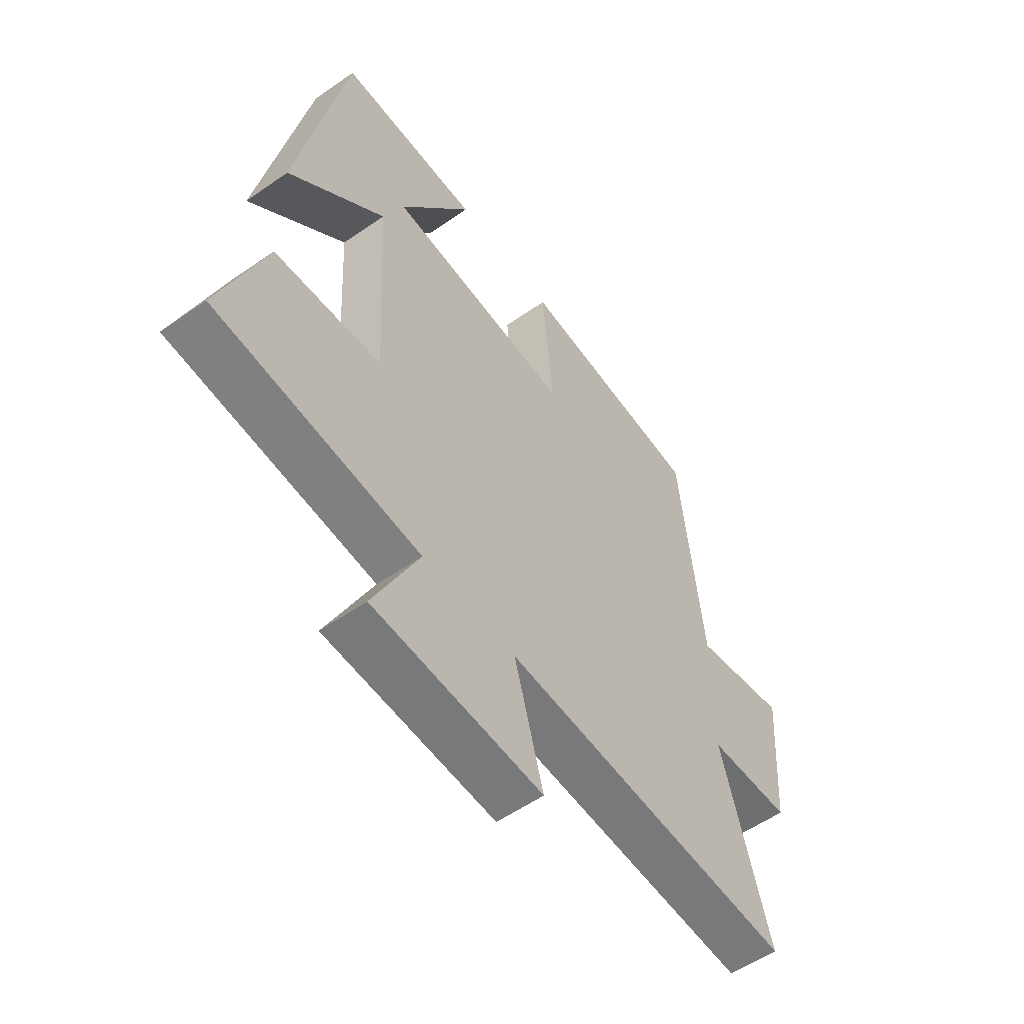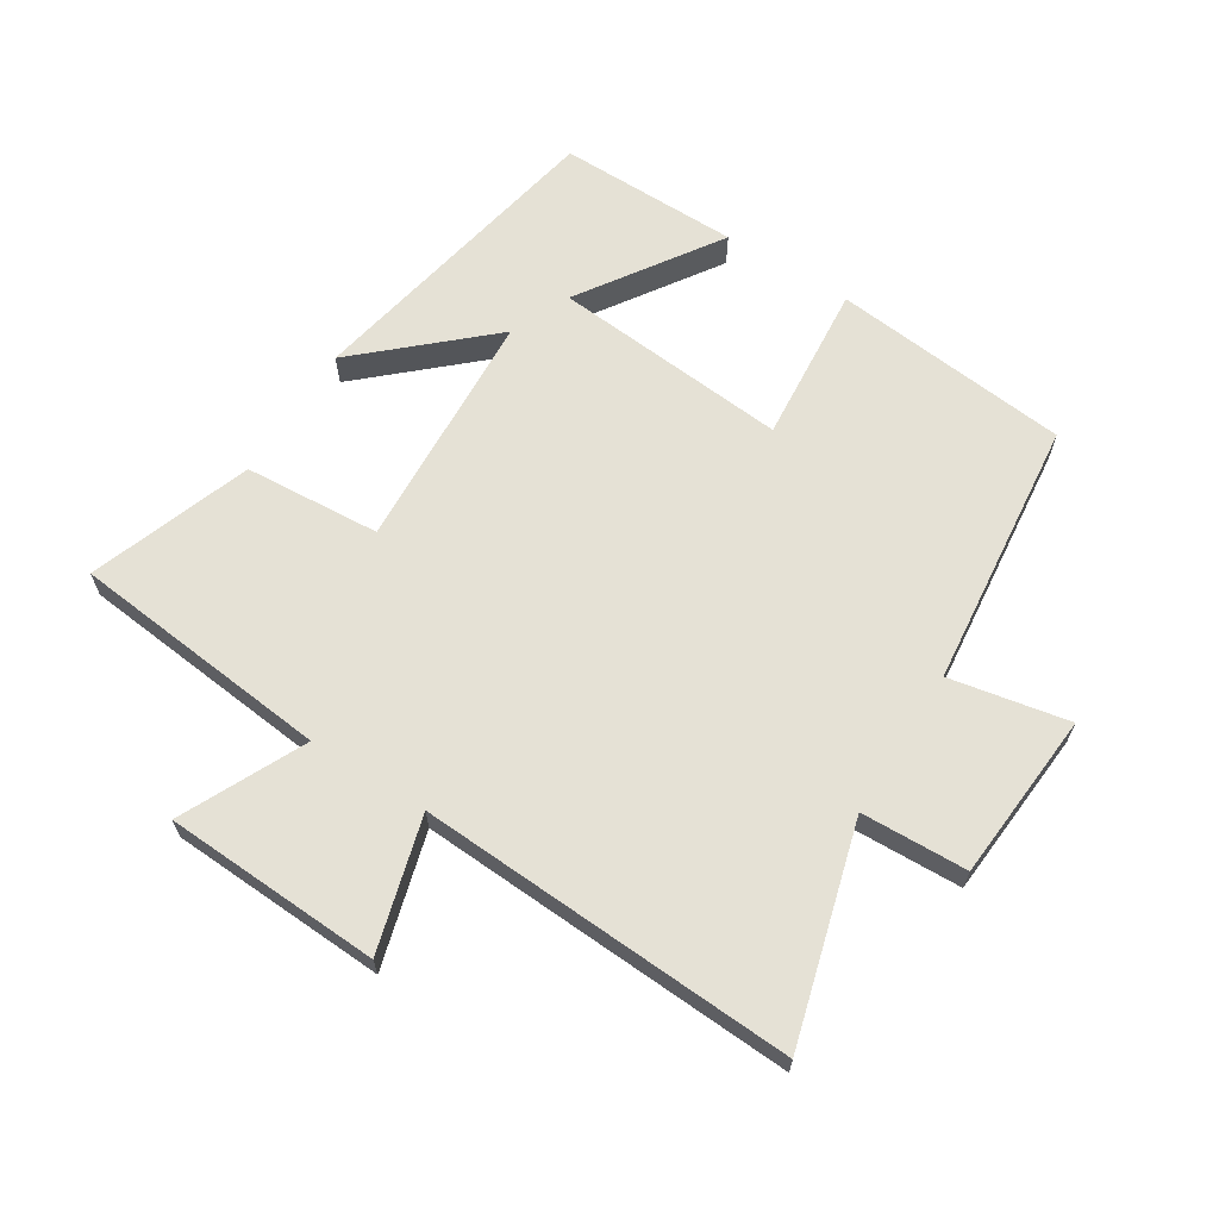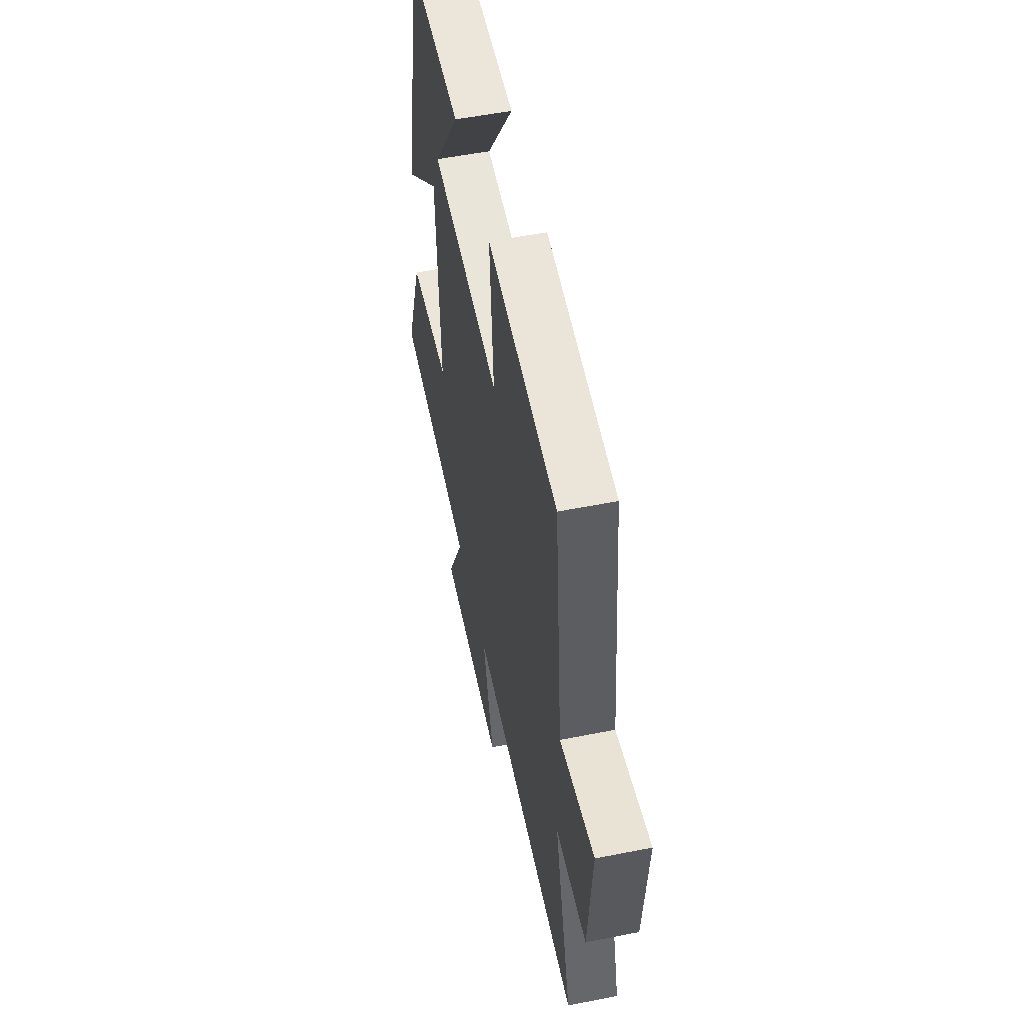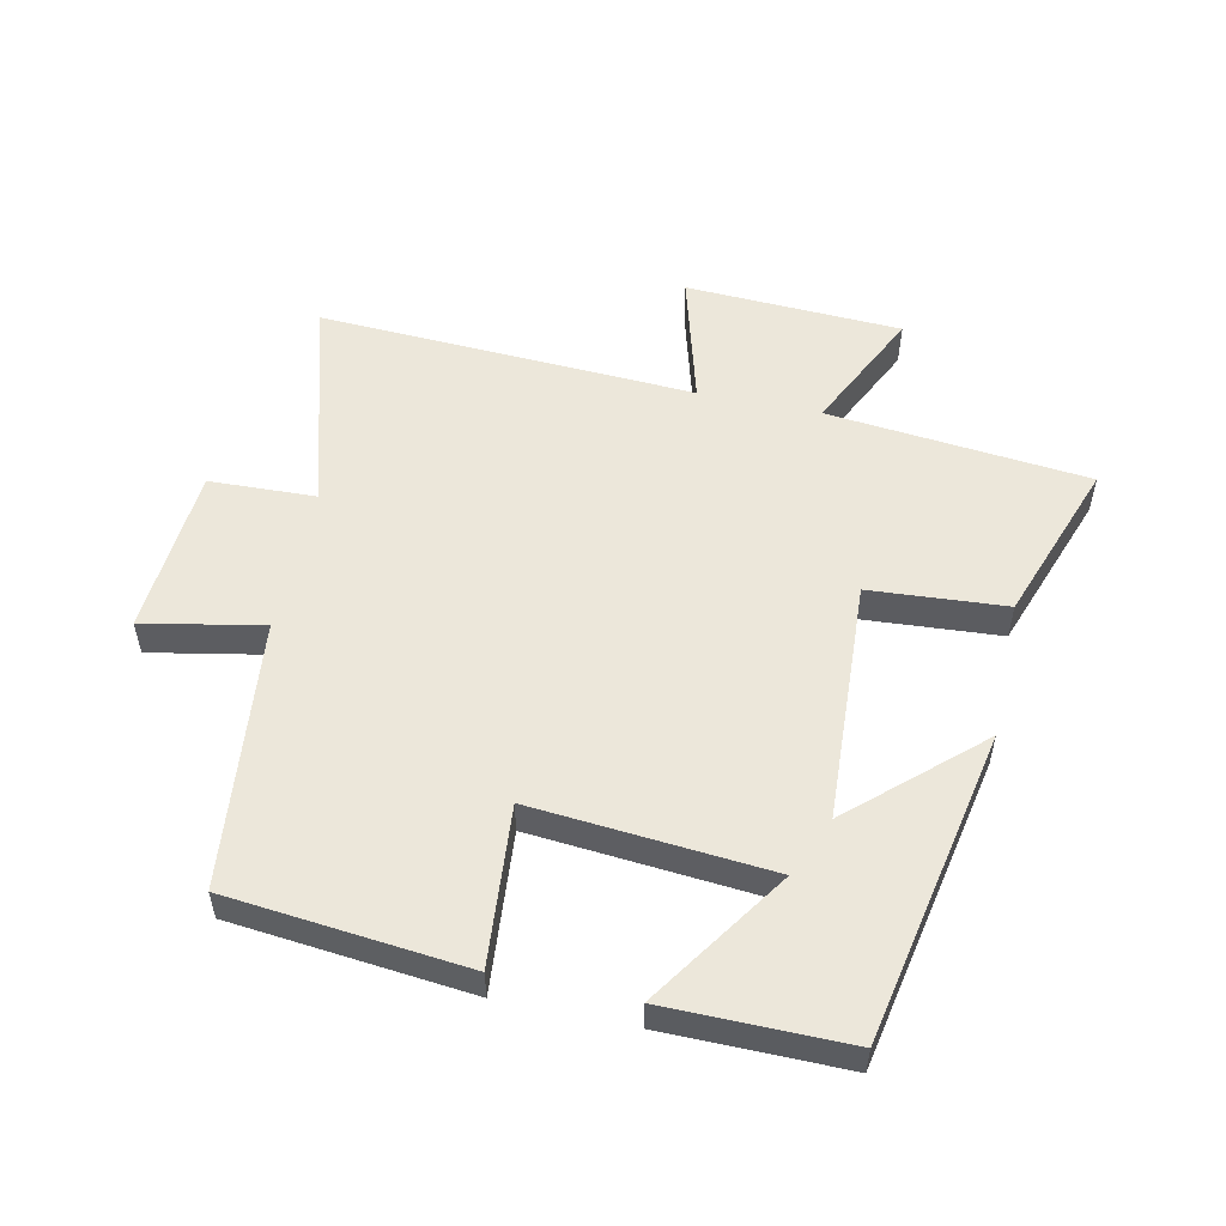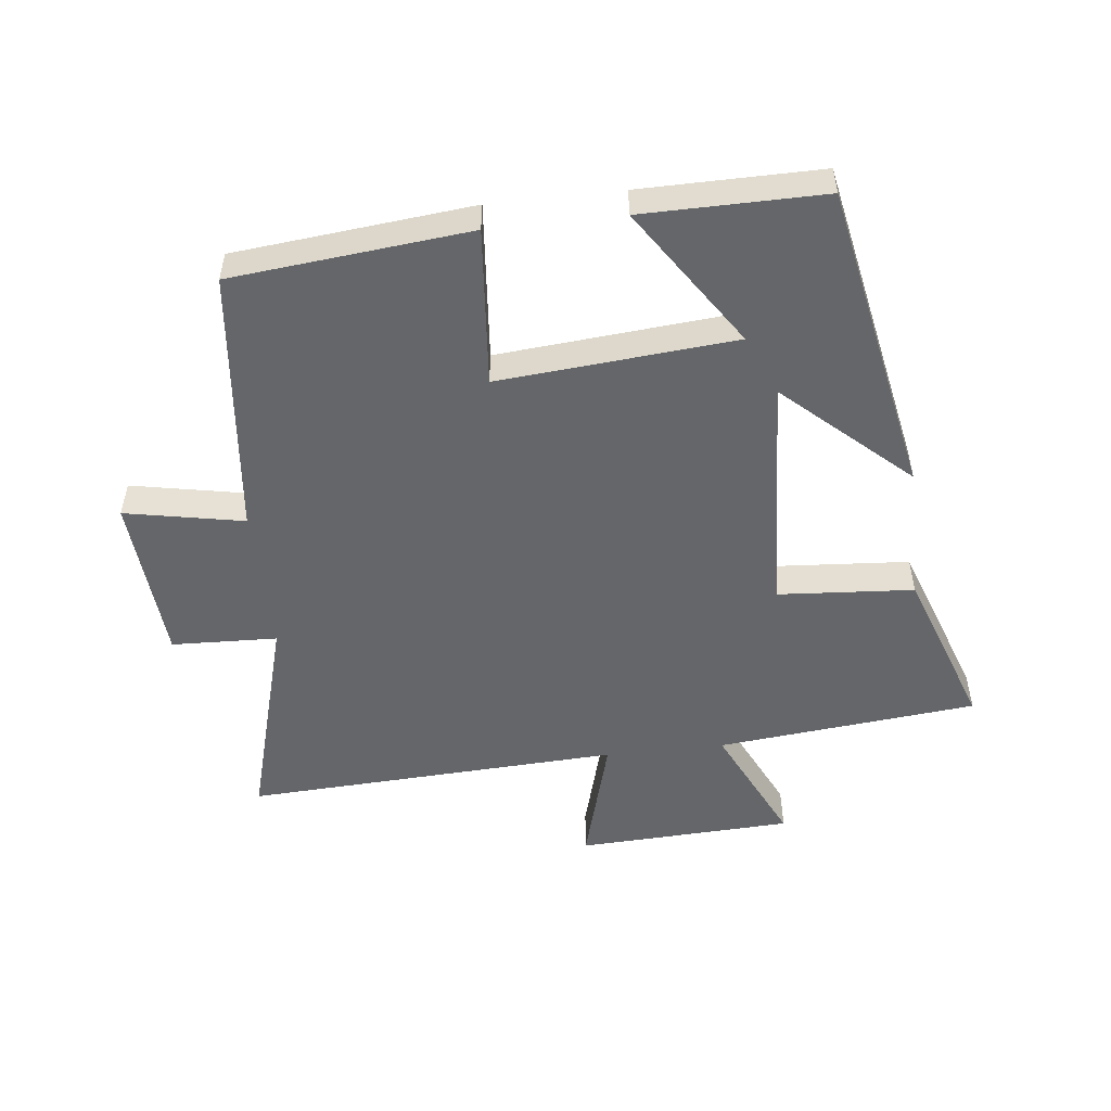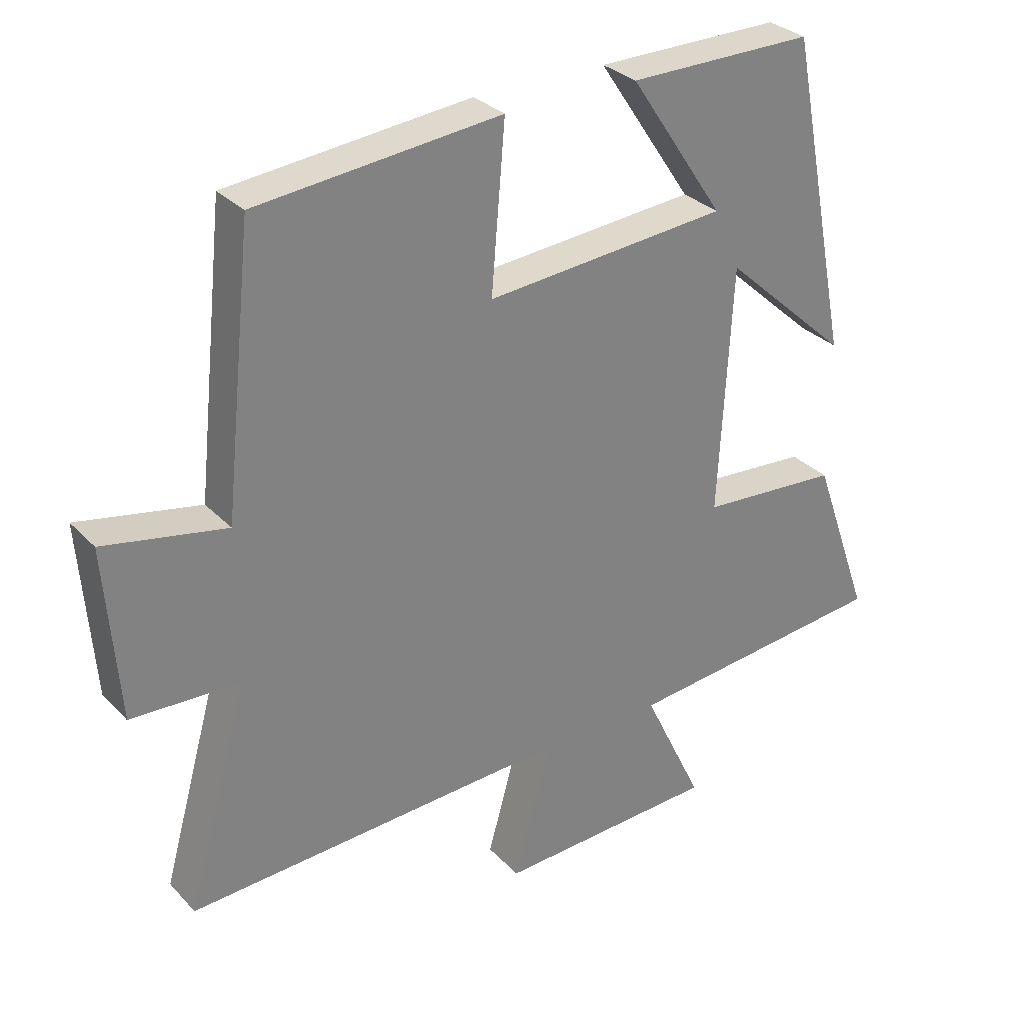
<metadata>
{"format":"obj","ext":"obj","renderer":"f3d","projection":"perspective","resolution":1024,"background":"white","views":[{"elev":-55.7,"azim":126.3,"up":"+Z"},{"elev":65.1,"azim":-147.8,"up":"+Y"},{"elev":54.3,"azim":-101.9,"up":"+Z"},{"elev":53.7,"azim":12.1,"up":"+Y"},{"elev":-51.7,"azim":6.4,"up":"+Y"},{"elev":30.4,"azim":-34.7,"up":"+Z"}]}
</metadata>
<code>
v -0.595 0.07 -0.53
v -0.5 0.07 -0.192
v -0.666 0.07 -0.186
v -0.686 0.07 0.078
v -0.5 0.07 0.042
v -0.455 0.07 0.462
v -0.083 0.07 0.5
v -0.104 0.07 0.251
v 0.266 0.07 0.283
v 0.121 0.07 0.5
v 0.404 0.07 0.502
v 0.5 0.07 0.013
v 0.307 0.07 0.188
v 0.287 0.07 -0.19
v 0.5 0.07 -0.205
v 0.59 0.07 -0.458
v 0.182 0.07 -0.5
v 0.274 0.07 -0.692
v -0.064 0.07 -0.708
v -0.006 0.07 -0.5
v -0.595 0 -0.53
v -0.5 0 -0.192
v -0.666 0 -0.186
v -0.686 0 0.078
v -0.5 0 0.042
v -0.455 0 0.462
v -0.083 0 0.5
v -0.104 0 0.251
v 0.266 0 0.283
v 0.121 0 0.5
v 0.404 0 0.502
v 0.5 0 0.013
v 0.307 0 0.188
v 0.287 0 -0.19
v 0.5 0 -0.205
v 0.59 0 -0.458
v 0.182 0 -0.5
v 0.274 0 -0.692
v -0.064 0 -0.708
v -0.006 0 -0.5
f 17 18 19 20
f 15 16 17 20
f 14 15 20 1
f 13 14 1 2
f 11 12 13
f 9 10 11
f 9 11 13
f 8 9 13 2
f 5 6 7 8
f 2 3 4 5
f 2 5 8
f 40 39 38 37
f 40 37 36 35
f 21 40 35 34
f 22 21 34 33
f 33 32 31
f 31 30 29
f 33 31 29
f 22 33 29 28
f 28 27 26 25
f 25 24 23 22
f 28 25 22
f 1 21 22 2
f 2 22 23 3
f 3 23 24 4
f 4 24 25 5
f 5 25 26 6
f 6 26 27 7
f 7 27 28 8
f 8 28 29 9
f 9 29 30 10
f 10 30 31 11
f 11 31 32 12
f 12 32 33 13
f 13 33 34 14
f 14 34 35 15
f 15 35 36 16
f 16 36 37 17
f 17 37 38 18
f 18 38 39 19
f 19 39 40 20
f 20 40 21 1

</code>
